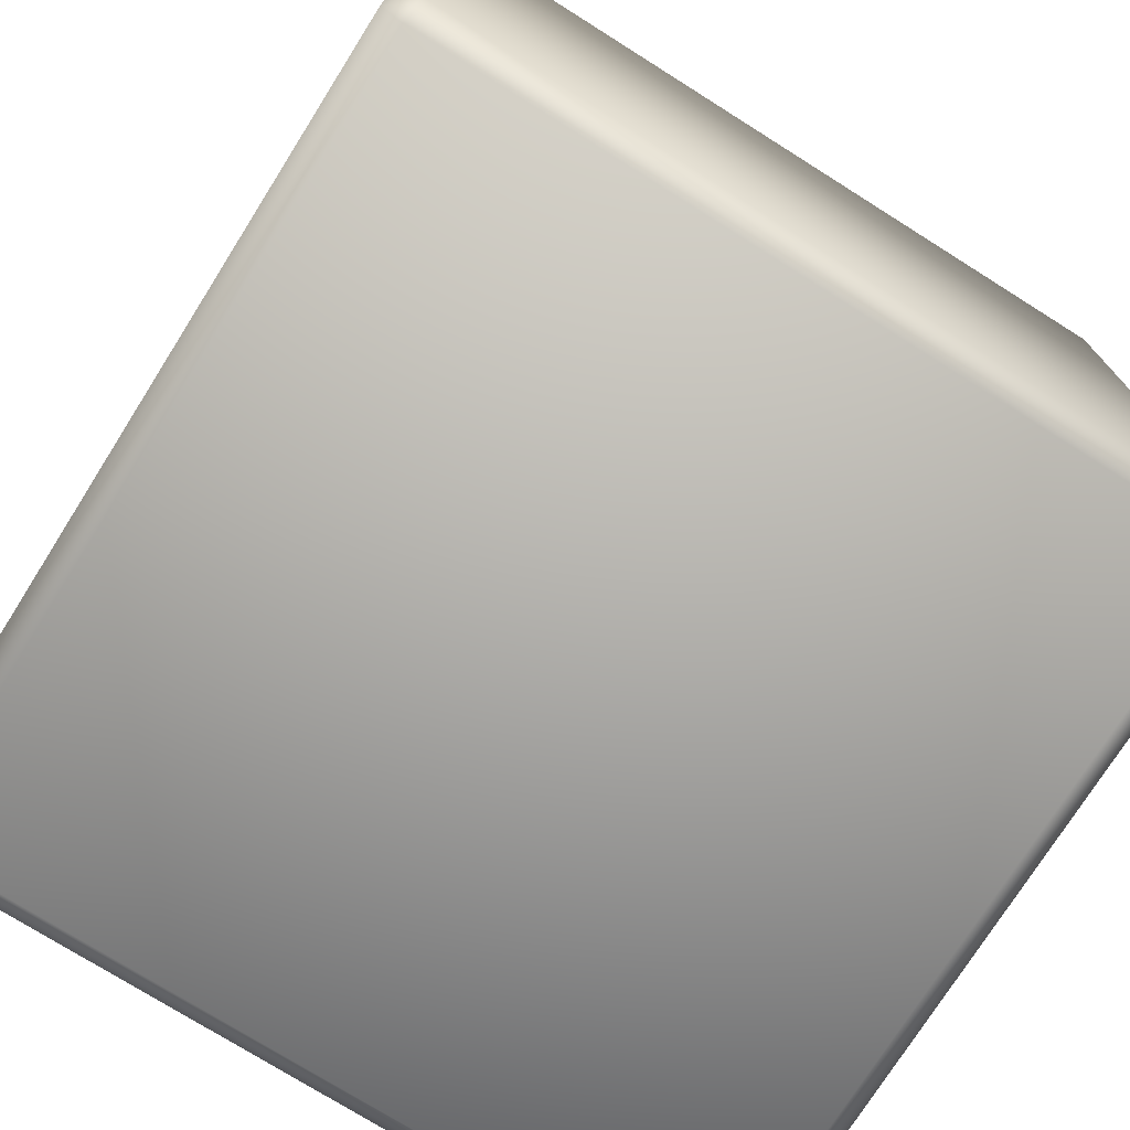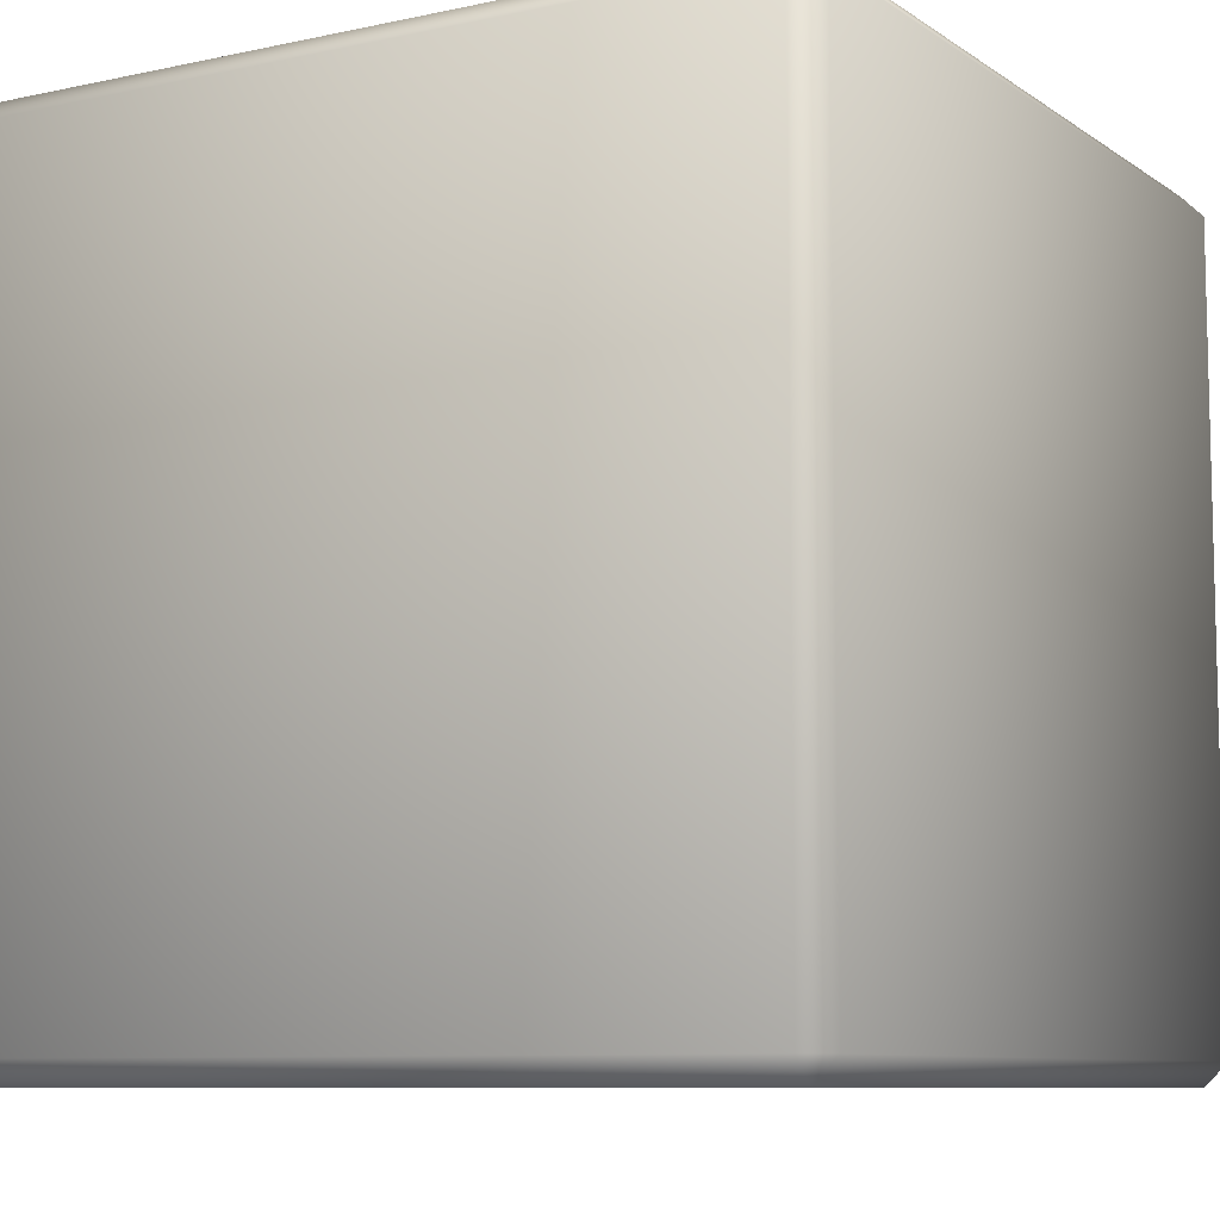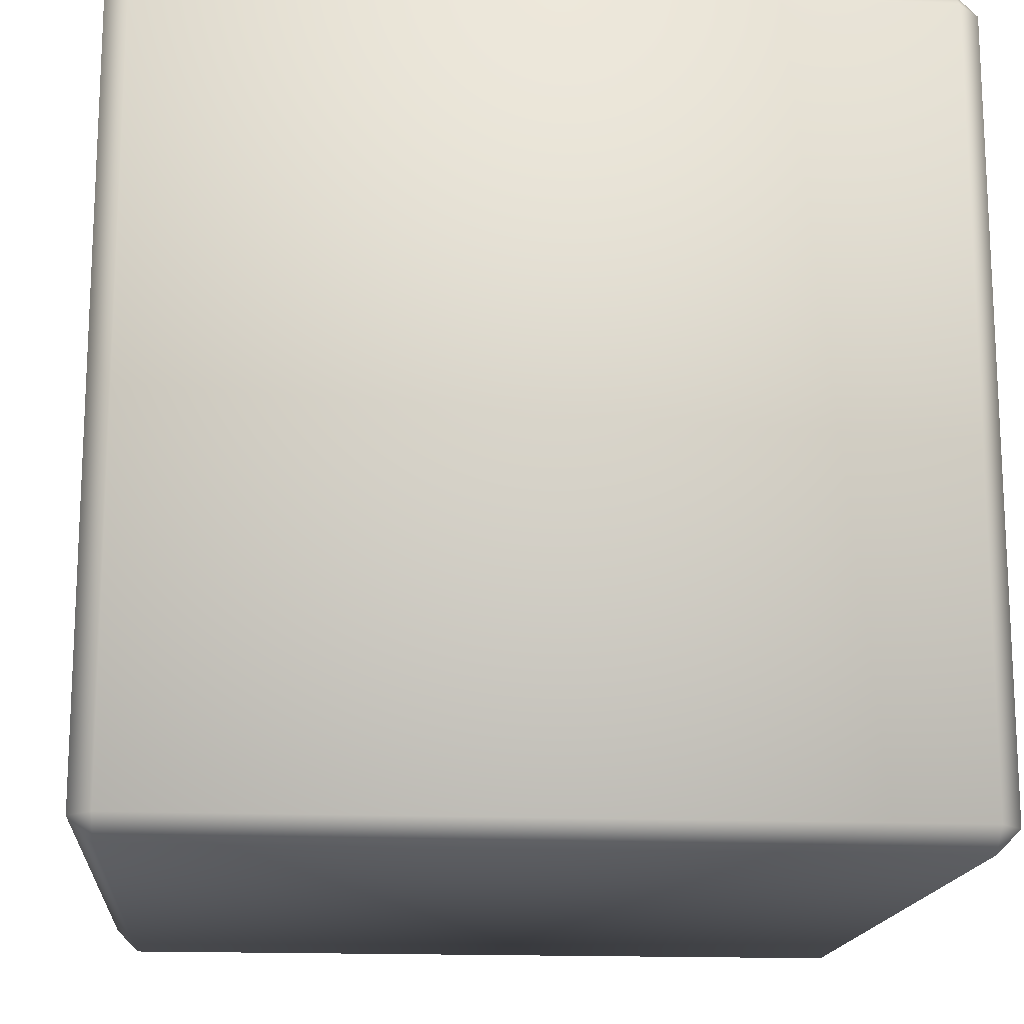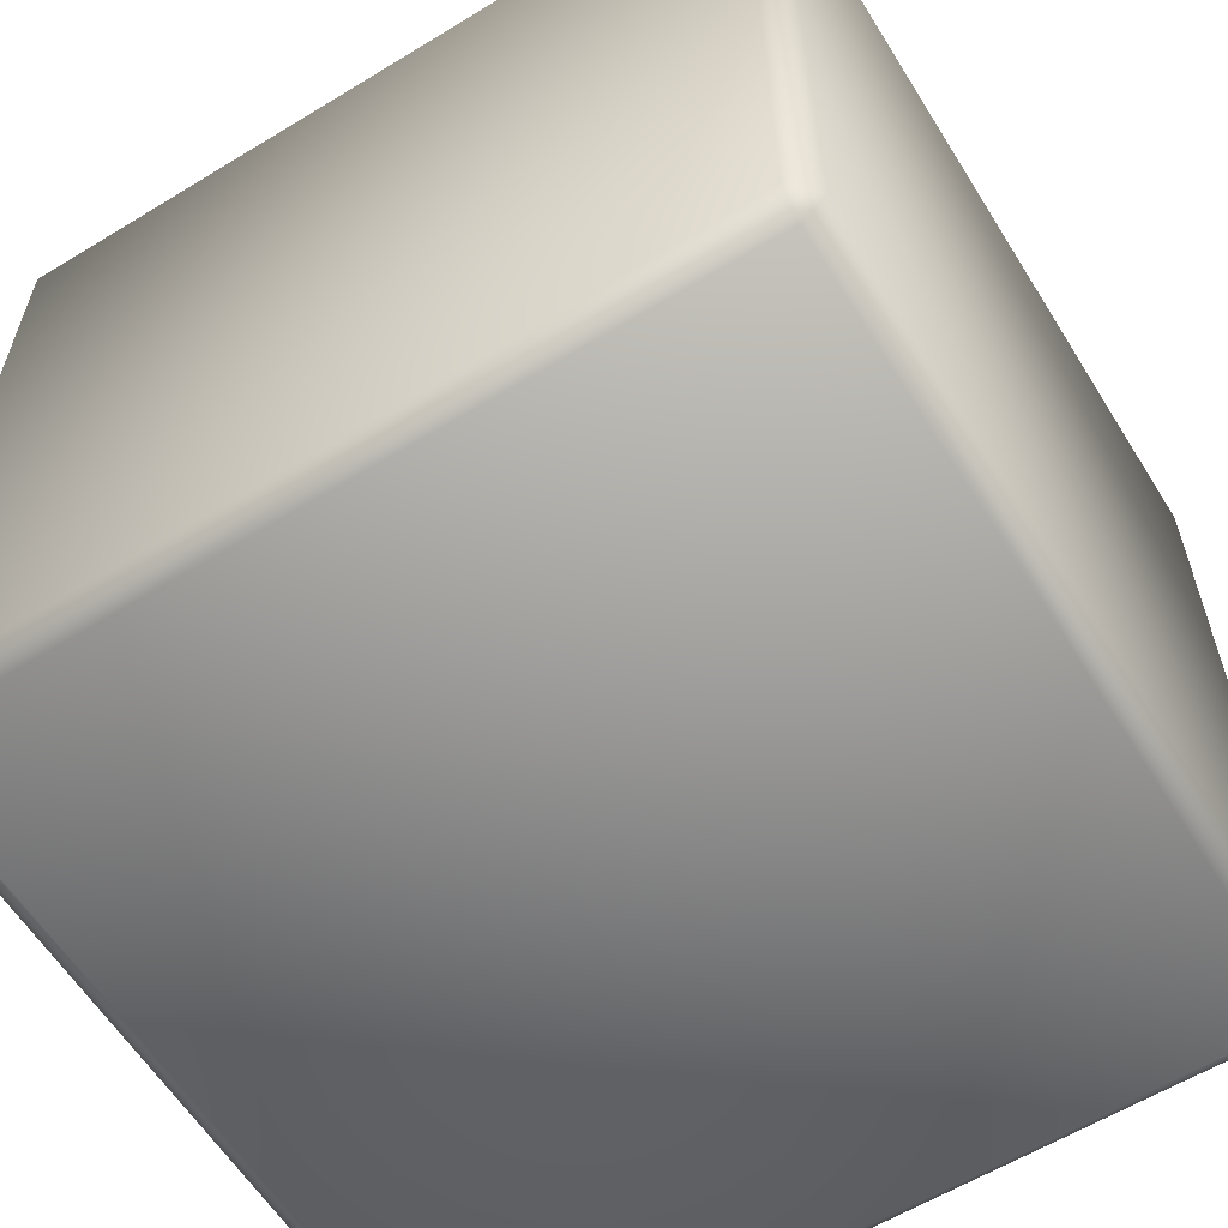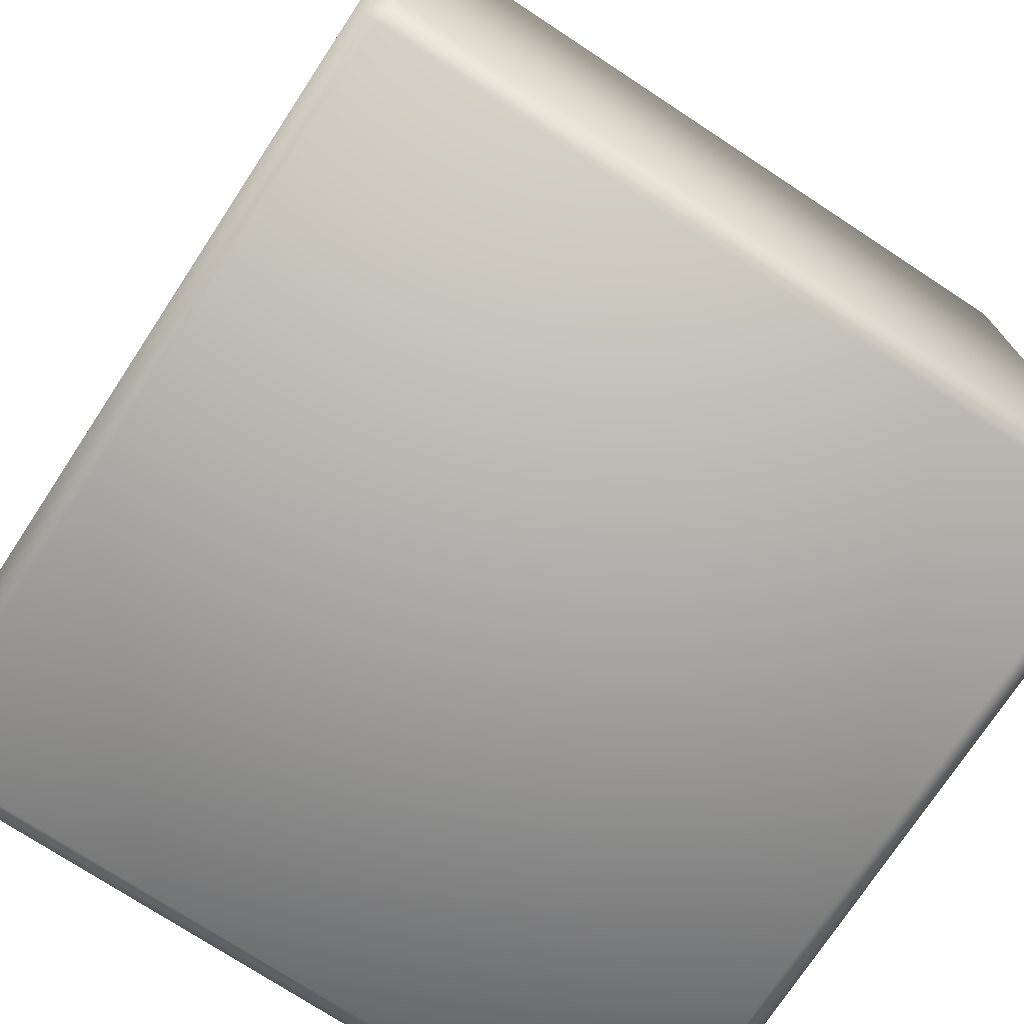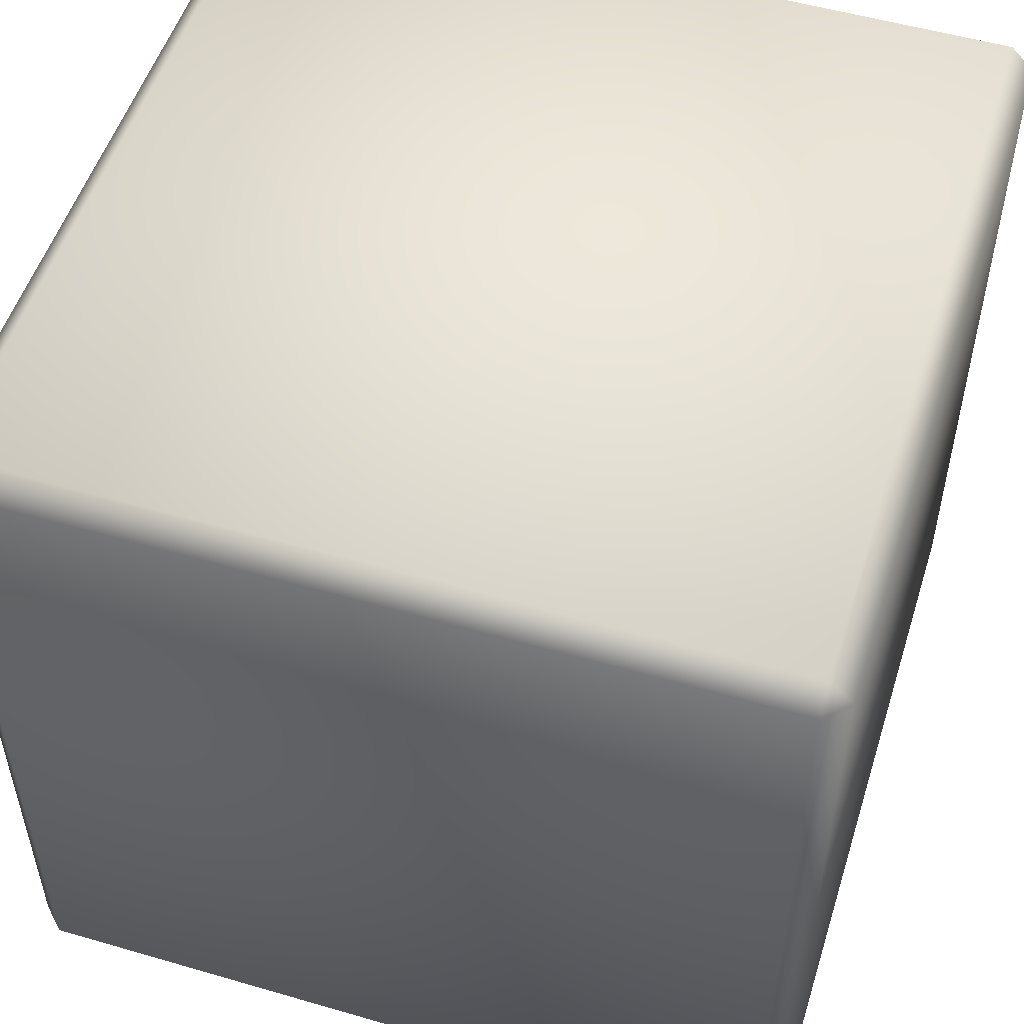
<metadata>
{"format":"obj","ext":"obj","renderer":"f3d","projection":"perspective","resolution":1024,"background":"white","views":[{"elev":-74.8,"azim":147.8,"up":"+Y"},{"elev":-8.6,"azim":-59.5,"up":"+Z"},{"elev":-16.1,"azim":-4.9,"up":"+Z"},{"elev":-60.3,"azim":-58.1,"up":"+Y"},{"elev":-74.4,"azim":-33.3,"up":"+Y"},{"elev":52.5,"azim":-72.6,"up":"+Y"}]}
</metadata>
<code>
o Cube.002
v -0.944 -1 0.944
v -0.944 -0.944 1
v -1 -0.944 0.944
v -0.944 0.944 1
v -0.944 1 0.944
v -1 0.944 0.944
v -0.944 -1 -0.944
v -1 -0.944 -0.944
v -0.944 -0.944 -1
v -0.944 1 -0.944
v -0.944 0.944 -1
v -1 0.944 -0.944
v 0.944 -1 0.944
v 1 -0.944 0.944
v 0.944 -0.944 1
v 0.944 1 0.944
v 0.944 0.944 1
v 1 0.944 0.944
v 0.944 -1 -0.944
v 0.944 -0.944 -1
v 1 -0.944 -0.944
v 0.944 1 -0.944
v 1 0.944 -0.944
v 0.944 0.944 -1
f 17 2 15
f 23 14 21
f 10 16 22
f 6 8 3
f 11 20 9
f 1 2 3
f 4 5 6
f 7 8 9
f 10 11 12
f 13 14 15
f 16 17 18
f 19 20 21
f 22 23 24
f 1 8 7
f 4 3 2
f 10 6 5
f 9 12 11
f 7 20 19
f 22 11 10
f 21 24 23
f 19 14 13
f 16 23 22
f 15 18 17
f 13 2 1
f 5 17 16
f 19 1 7
f 17 4 2
f 23 18 14
f 10 5 16
f 6 12 8
f 11 24 20
f 1 3 8
f 4 6 3
f 10 12 6
f 9 8 12
f 7 9 20
f 22 24 11
f 21 20 24
f 19 21 14
f 16 18 23
f 15 14 18
f 13 15 2
f 5 4 17
f 19 13 1

</code>
